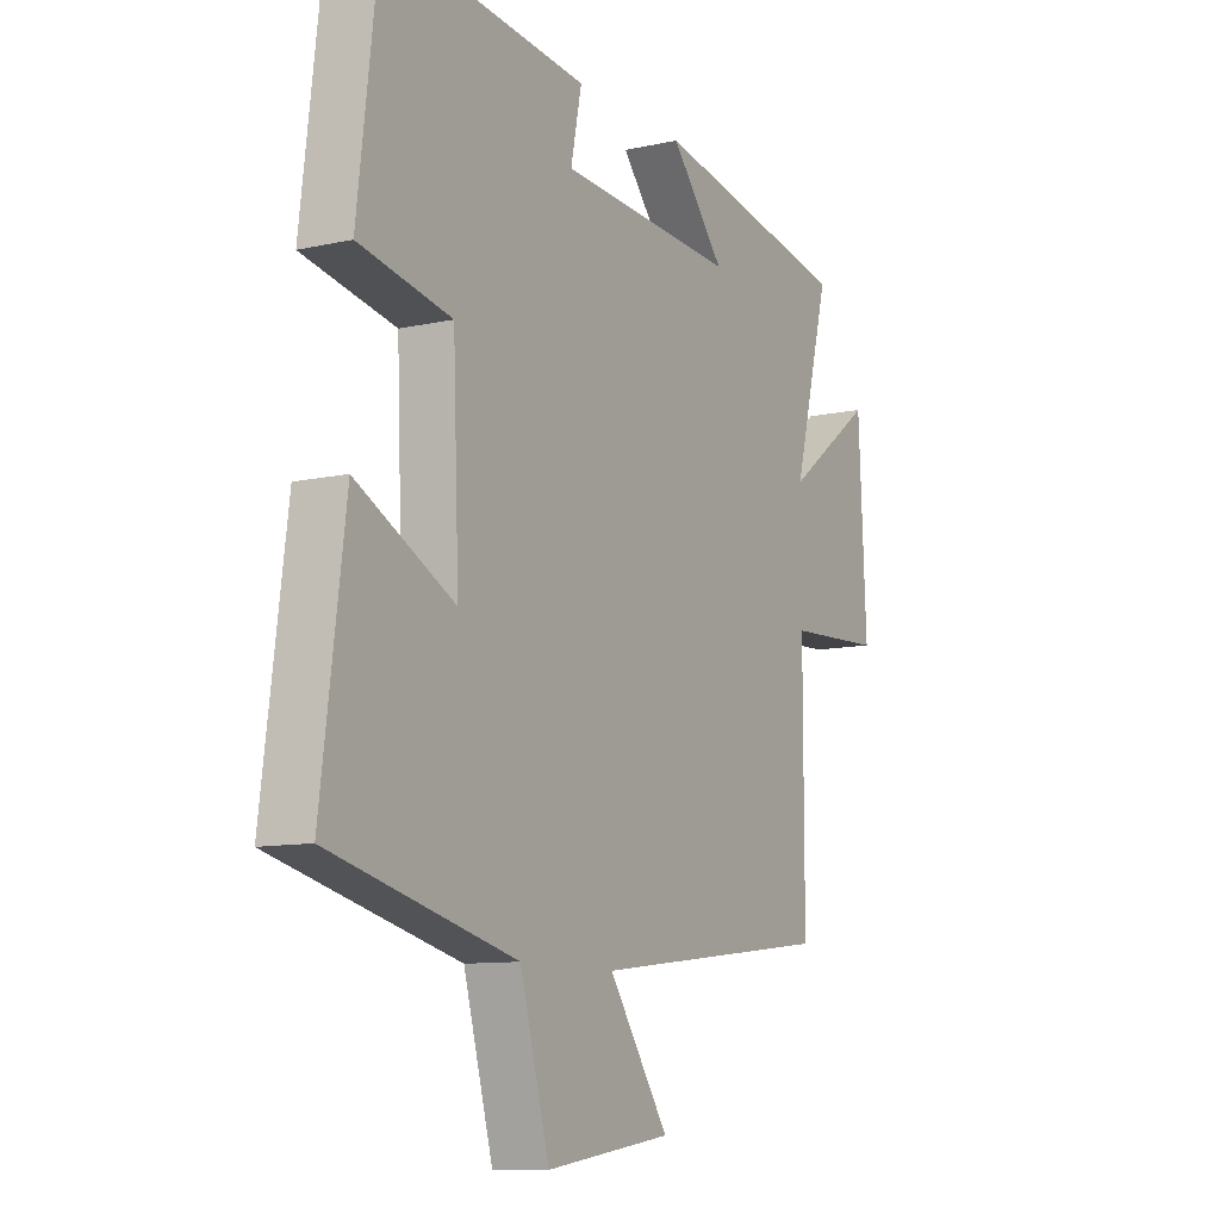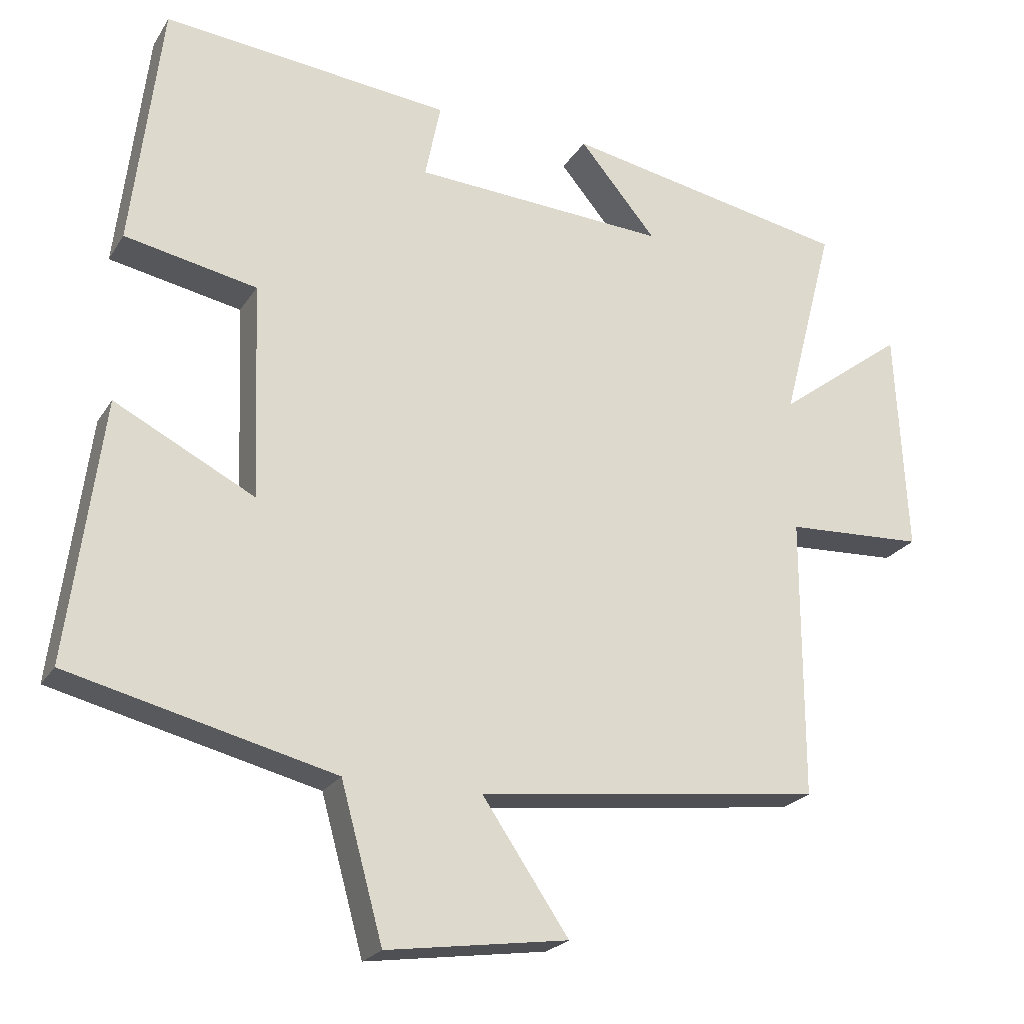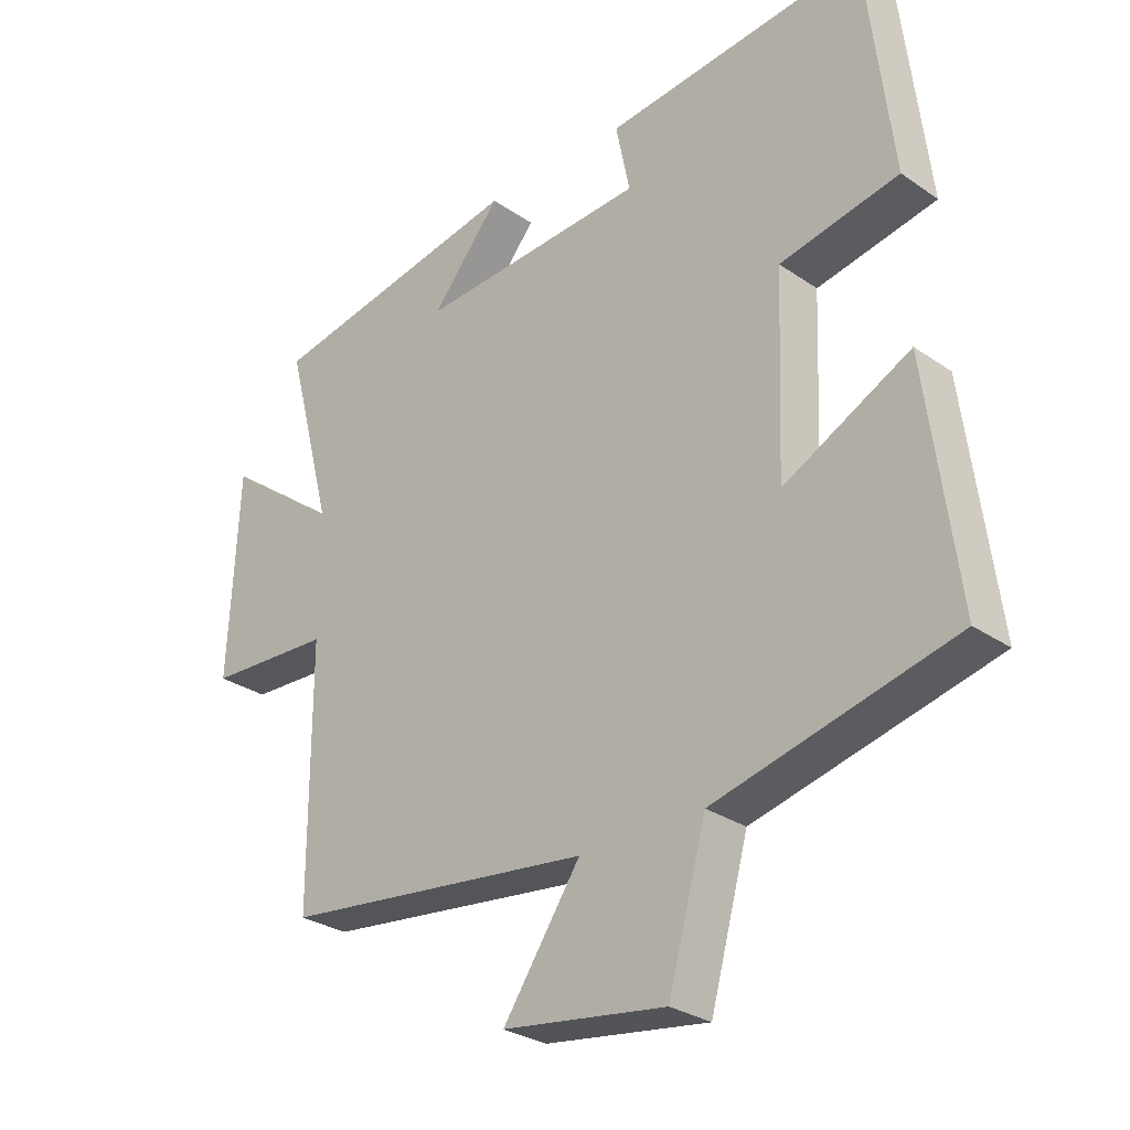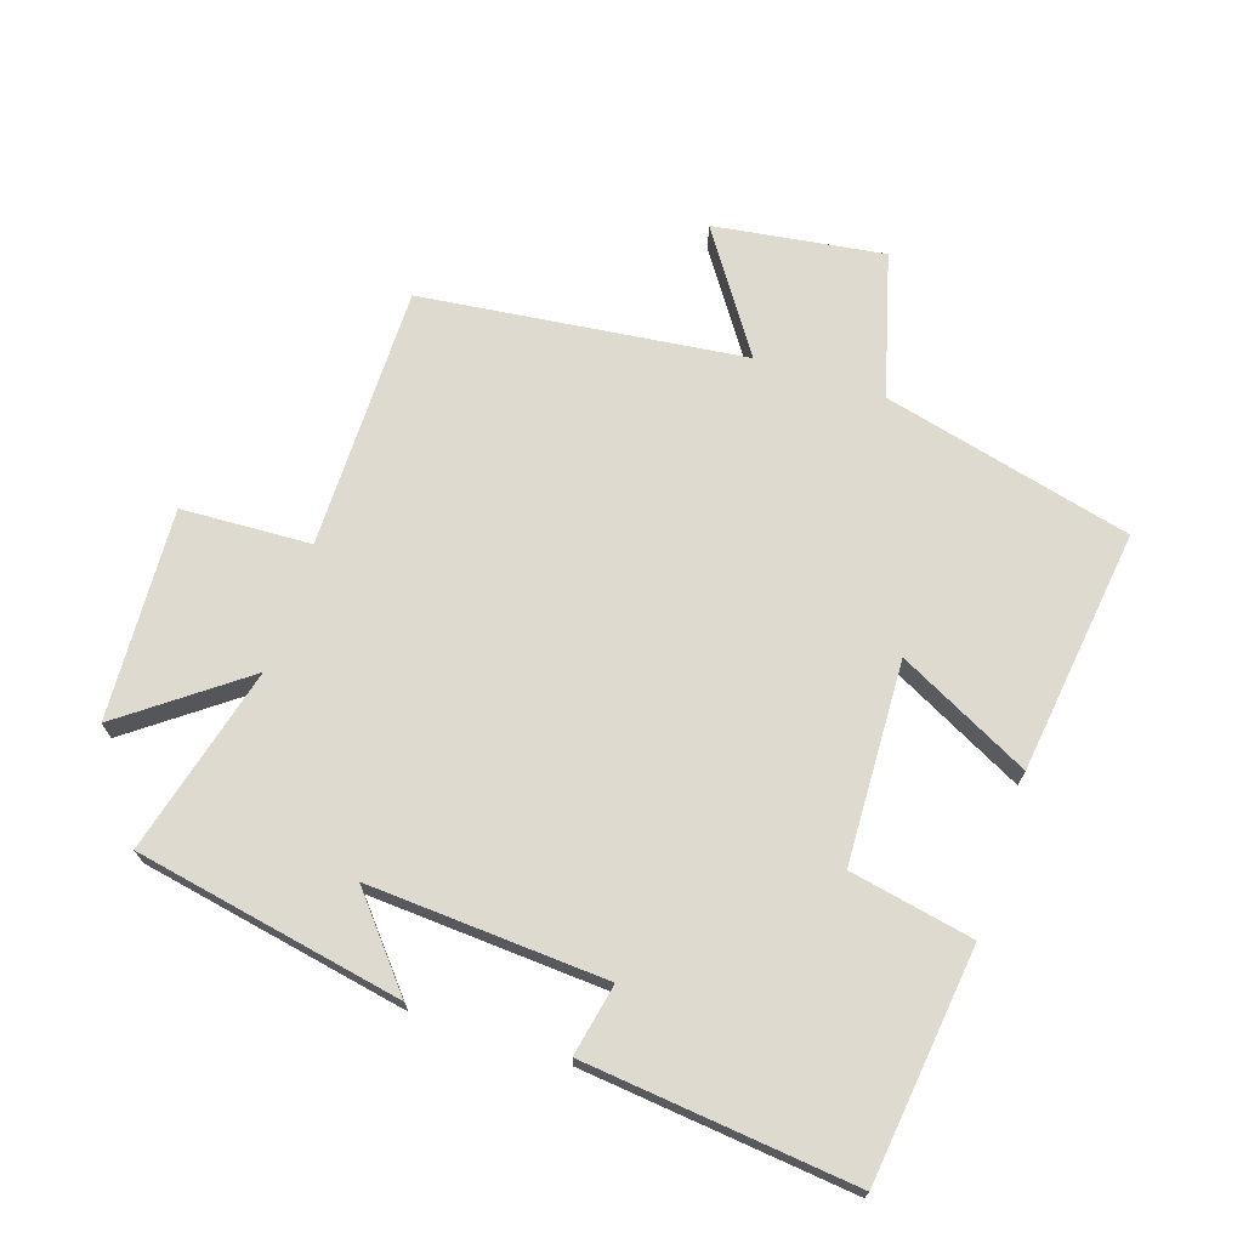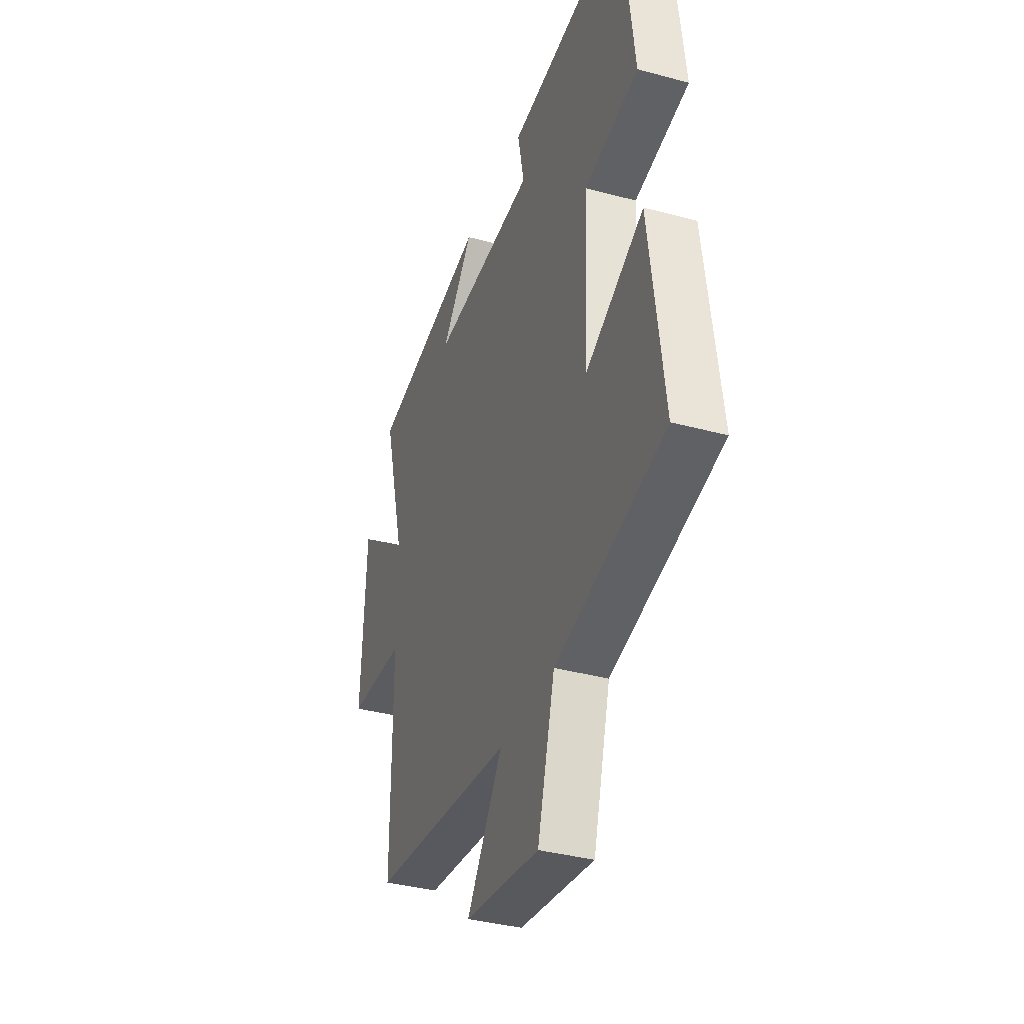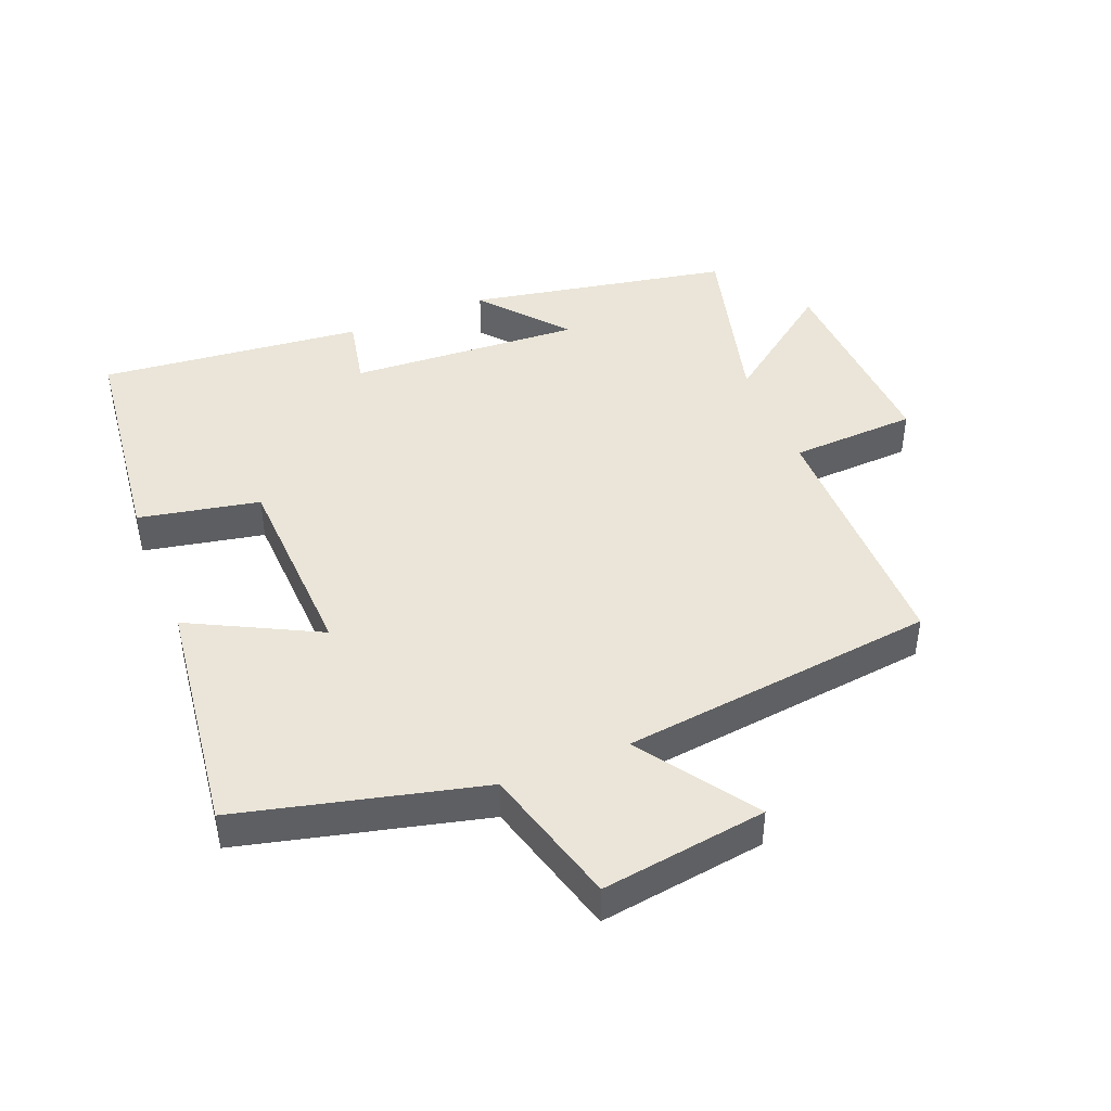
<metadata>
{"format":"obj","ext":"obj","renderer":"f3d","projection":"perspective","resolution":1024,"background":"white","views":[{"elev":-10.1,"azim":119.8,"up":"+Z"},{"elev":-22.7,"azim":156.0,"up":"+Z"},{"elev":-28.7,"azim":44.2,"up":"+Z"},{"elev":70.7,"azim":18.2,"up":"+Y"},{"elev":-36.7,"azim":70.6,"up":"+Z"},{"elev":44.5,"azim":158.0,"up":"+Y"}]}
</metadata>
<code>
v -0.573 0.07 0.423
v -0.172 0.07 0.5
v -0.28 0.07 0.371
v 0.076 0.07 0.393
v 0.054 0.07 0.5
v 0.458 0.07 0.543
v 0.5 0.07 0.196
v 0.315 0.07 0.159
v 0.303 0.07 -0.143
v 0.5 0.07 -0.042
v 0.548 0.07 -0.408
v 0.176 0.07 -0.5
v 0.117 0.07 -0.714
v -0.137 0.07 -0.678
v -0.016 0.07 -0.5
v -0.5 0.07 -0.443
v -0.5 0.07 -0.049
v -0.694 0.07 -0.04
v -0.678 0.07 0.276
v -0.5 0.07 0.143
v -0.573 0 0.423
v -0.172 0 0.5
v -0.28 0 0.371
v 0.076 0 0.393
v 0.054 0 0.5
v 0.458 0 0.543
v 0.5 0 0.196
v 0.315 0 0.159
v 0.303 0 -0.143
v 0.5 0 -0.042
v 0.548 0 -0.408
v 0.176 0 -0.5
v 0.117 0 -0.714
v -0.137 0 -0.678
v -0.016 0 -0.5
v -0.5 0 -0.443
v -0.5 0 -0.049
v -0.694 0 -0.04
v -0.678 0 0.276
v -0.5 0 0.143
f 17 18 19 20
f 15 16 17 20
f 15 20 1
f 12 13 14 15
f 11 12 15
f 10 11 15
f 9 10 15
f 8 9 15 1
f 6 7 8
f 5 6 8
f 4 5 8
f 3 4 8
f 3 8 1
f 1 2 3
f 40 39 38 37
f 40 37 36 35
f 21 40 35
f 35 34 33 32
f 35 32 31
f 35 31 30
f 35 30 29
f 21 35 29 28
f 28 27 26
f 28 26 25
f 28 25 24
f 28 24 23
f 21 28 23
f 23 22 21
f 1 21 22 2
f 2 22 23 3
f 3 23 24 4
f 4 24 25 5
f 5 25 26 6
f 6 26 27 7
f 7 27 28 8
f 8 28 29 9
f 9 29 30 10
f 10 30 31 11
f 11 31 32 12
f 12 32 33 13
f 13 33 34 14
f 14 34 35 15
f 15 35 36 16
f 16 36 37 17
f 17 37 38 18
f 18 38 39 19
f 19 39 40 20
f 20 40 21 1

</code>
